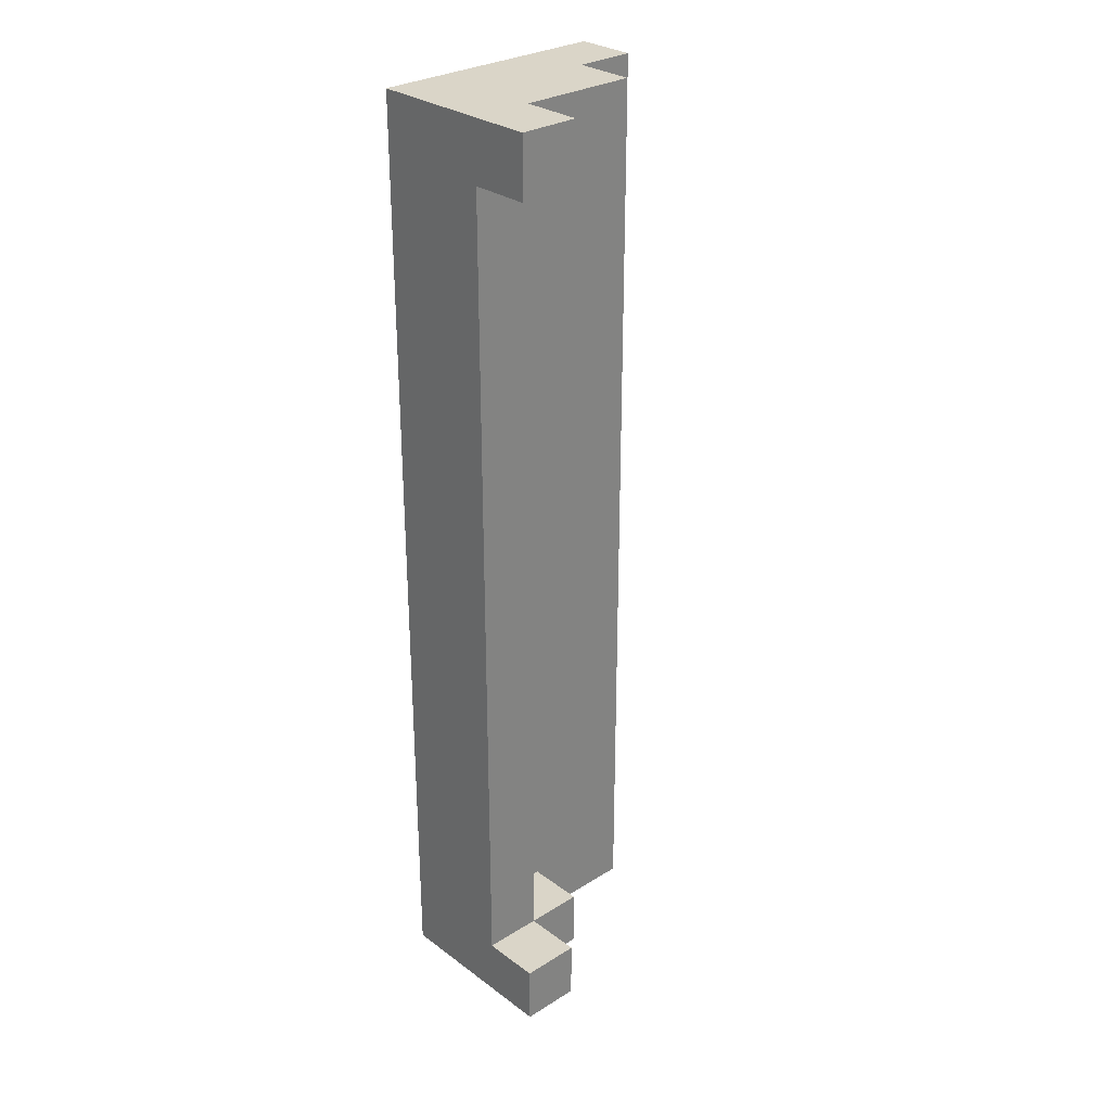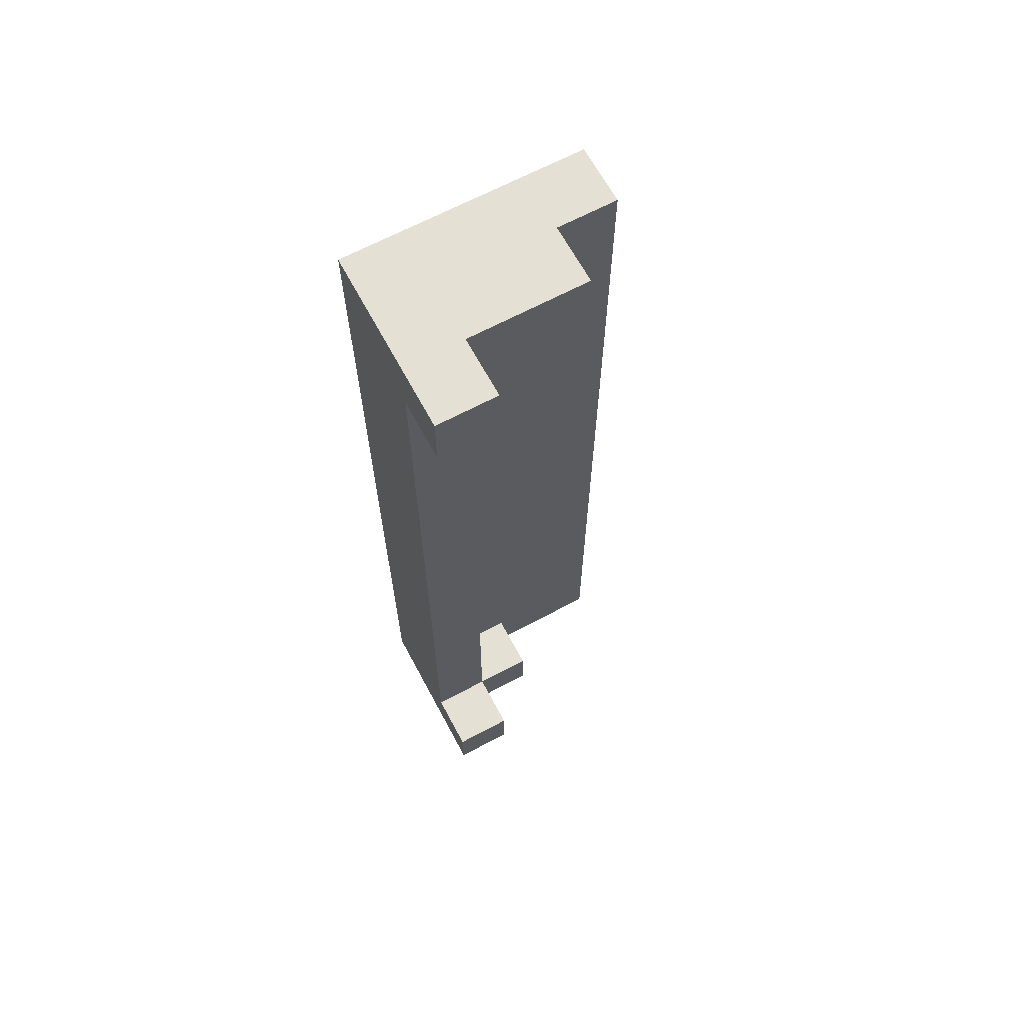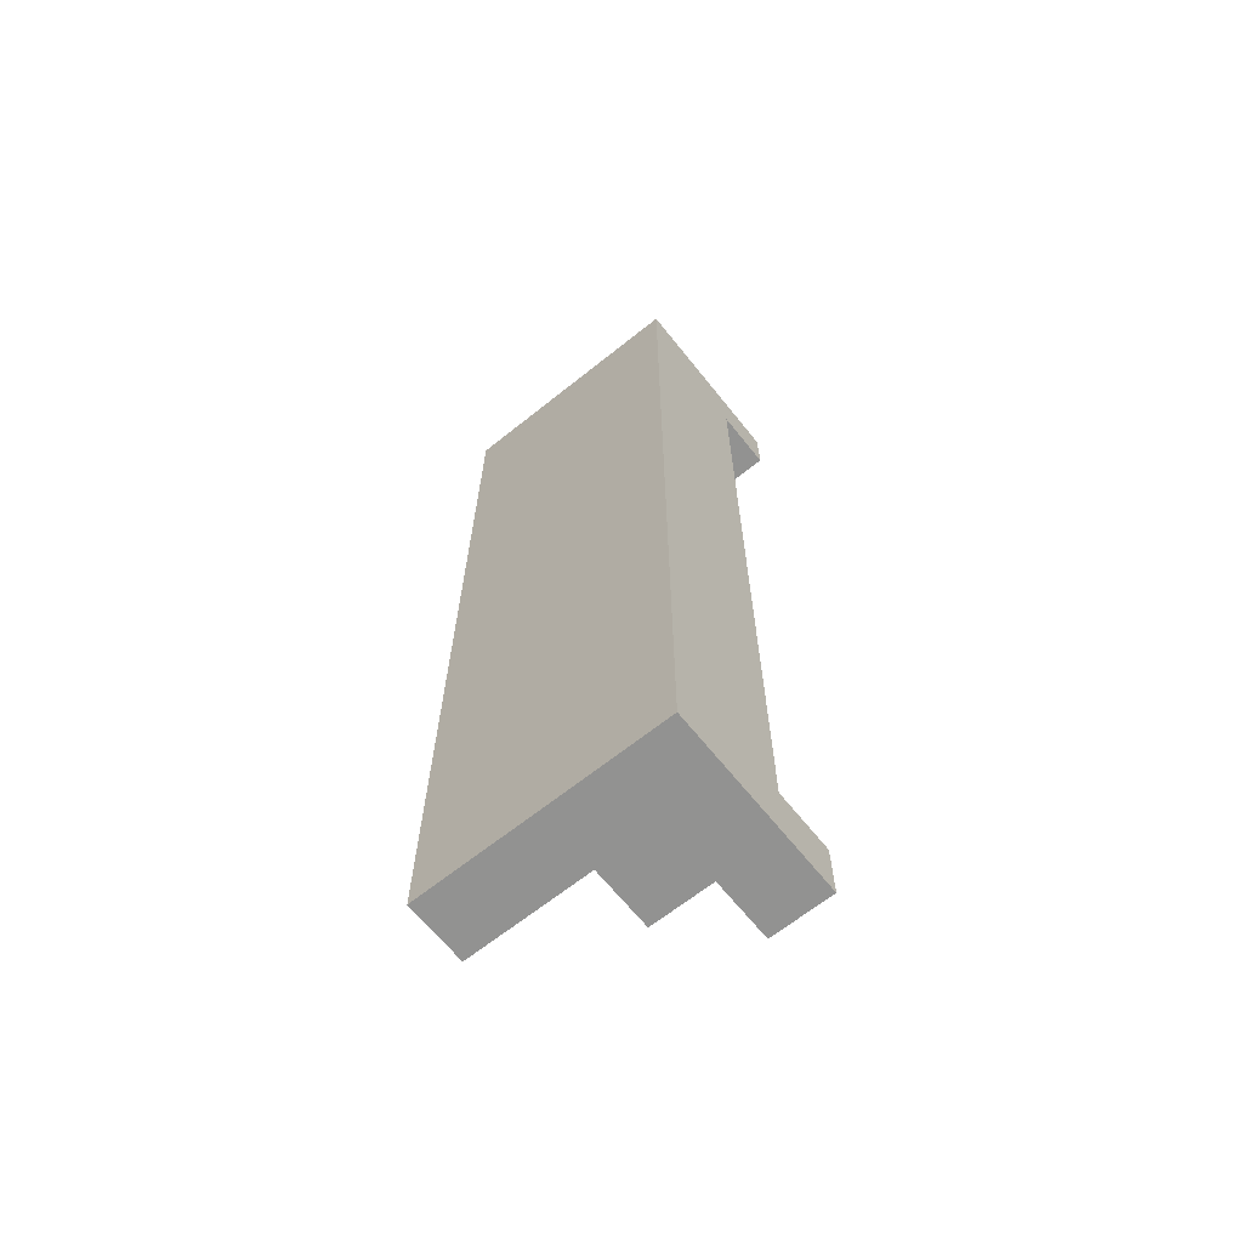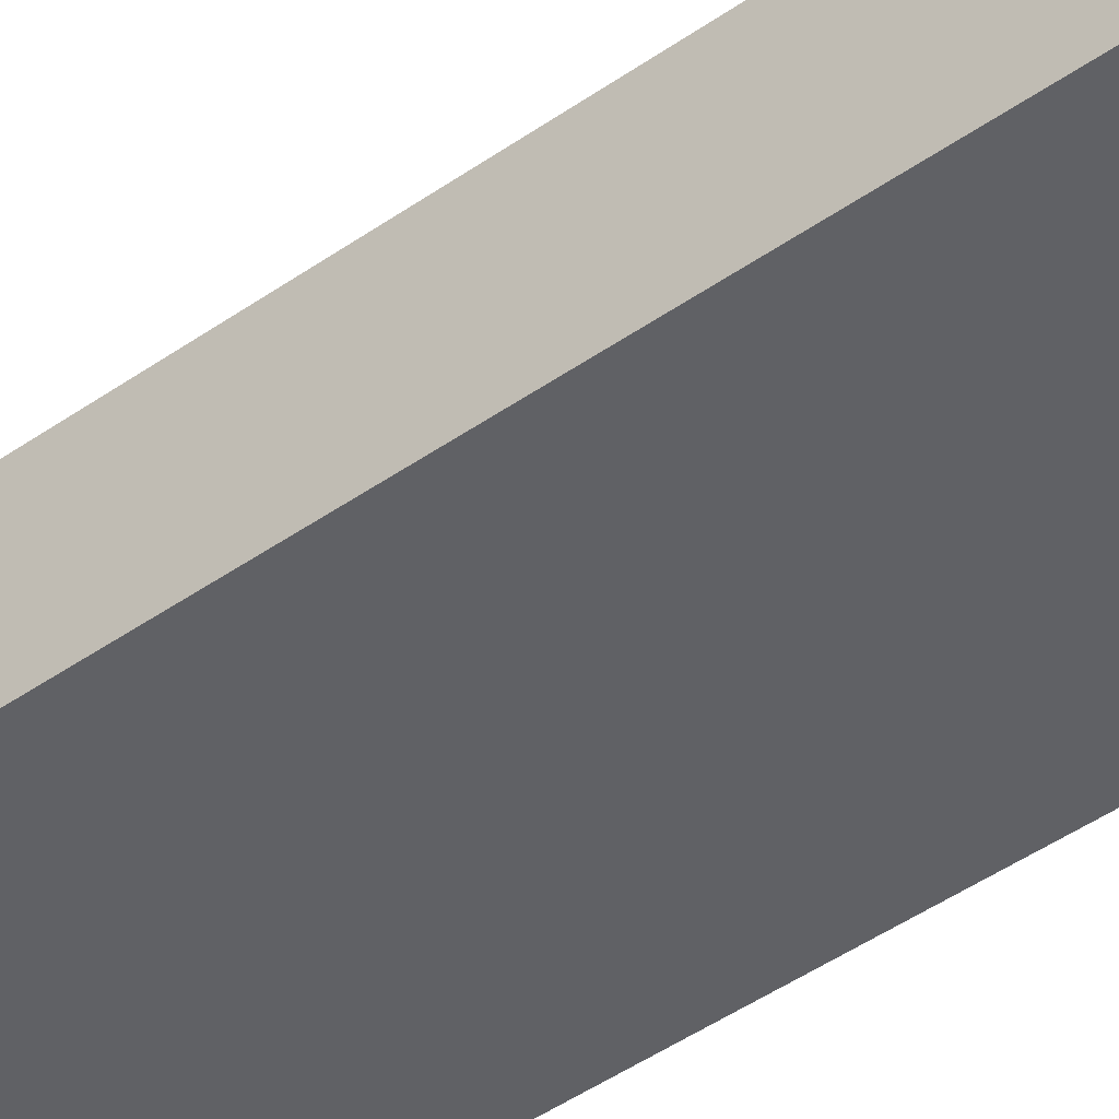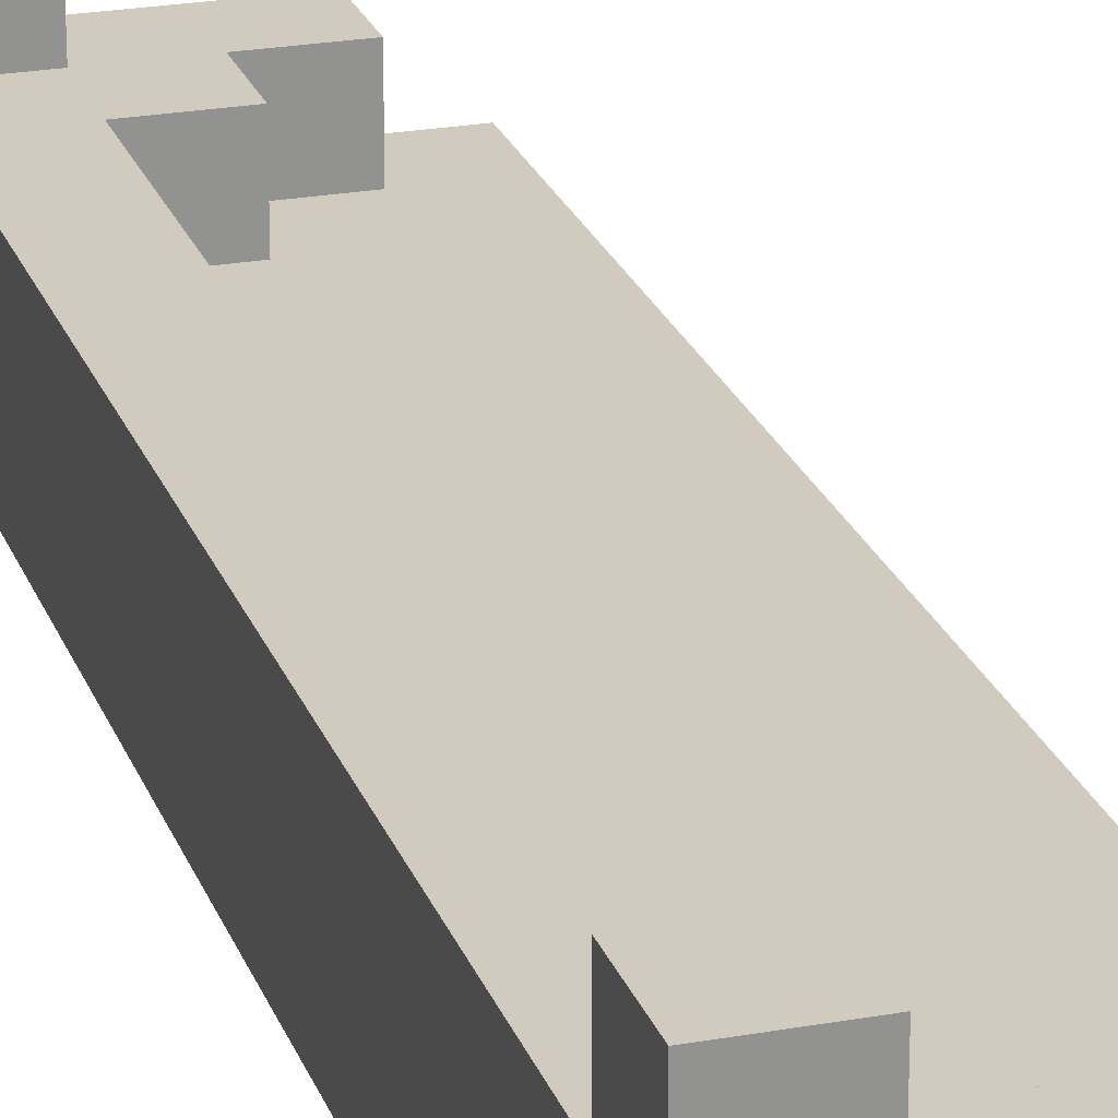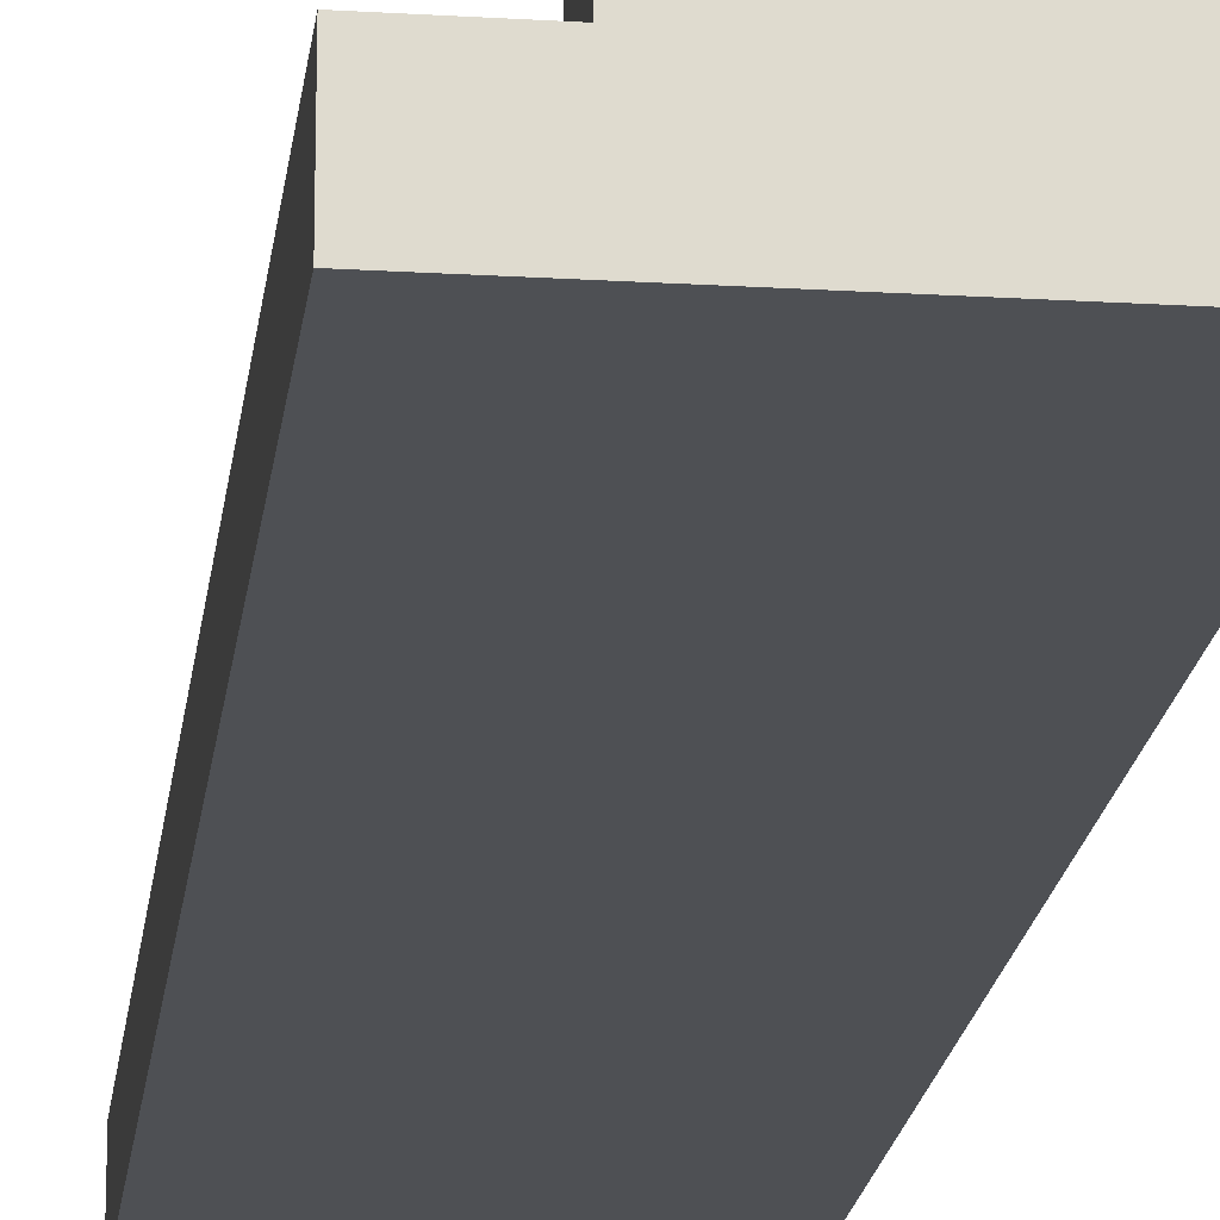
<metadata>
{"format":"obj","ext":"obj","renderer":"f3d","projection":"perspective","resolution":1024,"background":"white","views":[{"elev":29.2,"azim":-42.7,"up":"+Y"},{"elev":66.1,"azim":-28.2,"up":"+Y"},{"elev":-66.2,"azim":-141.3,"up":"+Y"},{"elev":-47.7,"azim":-52.0,"up":"+Z"},{"elev":23.4,"azim":-17.0,"up":"+Z"},{"elev":-18.8,"azim":173.3,"up":"+Z"}]}
</metadata>
<code>
o
v -0.8 -0.8 -0.5
v -0.8 -0.8 -0.8
v -0.8 -0.7 -0.5
v -0.8 -0.7 -0.6
v -0.8 0.7 -0.5
v -0.8 0.7 -0.6
v -0.8 0.8 -0.5
v -0.8 0.8 -0.8
v -0.7 -0.8 -0.5
v -0.7 -0.8 -0.6
v -0.7 -0.7 -0.5
v -0.7 -0.7 -0.6
v -0.7 -0.7 -0.7
v -0.7 -0.6 -0.7
v -0.7 -0.4 -0.7
v -0.7 -0.3 -0.7
v -0.7 0.3 -0.7
v -0.7 0.4 -0.7
v -0.7 0.6 -0.6
v -0.7 0.6 -0.7
v -0.7 0.7 -0.5
v -0.7 0.7 -0.6
v -0.7 0.8 -0.5
v -0.7 0.8 -0.6
v -0.6 -0.8 -0.6
v -0.6 -0.8 -0.7
v -0.6 -0.7 -0.6
v -0.6 -0.7 -0.7
v -0.6 0.6 -0.6
v -0.6 0.6 -0.7
v -0.6 0.7 -0.6
v -0.6 0.7 -0.7
v -0.5 0.7 -0.6
v -0.5 0.7 -0.7
v -0.5 0.8 -0.6
v -0.5 0.8 -0.7
v -0.4 -0.8 -0.7
v -0.4 -0.8 -0.8
v -0.4 -0.1 -0.7
v -0.4 -0.1 -0.8
v -0.4 0.1 -0.7
v -0.4 0.1 -0.8
v -0.4 0.8 -0.7
v -0.4 0.8 -0.8
v -0.8 -0.8 -0.5
v -0.8 -0.7 -0.5
v -0.8 0.7 -0.5
v -0.8 0.8 -0.5
v -0.7 -0.8 -0.5
v -0.7 -0.7 -0.5
v -0.7 0.7 -0.5
v -0.7 0.8 -0.5
v -0.8 -0.7 -0.6
v -0.8 0.7 -0.6
v -0.7 -0.8 -0.6
v -0.7 -0.7 -0.6
v -0.7 0.6 -0.6
v -0.7 0.7 -0.6
v -0.7 0.8 -0.6
v -0.6 -0.8 -0.6
v -0.6 -0.7 -0.6
v -0.6 0.6 -0.6
v -0.6 0.7 -0.6
v -0.5 0.7 -0.6
v -0.5 0.8 -0.6
v -0.7 -0.7 -0.7
v -0.7 -0.6 -0.7
v -0.7 -0.4 -0.7
v -0.7 -0.3 -0.7
v -0.7 0.3 -0.7
v -0.7 0.4 -0.7
v -0.7 0.6 -0.7
v -0.6 -0.8 -0.7
v -0.6 -0.7 -0.7
v -0.6 -0.6 -0.7
v -0.6 -0.4 -0.7
v -0.6 -0.2 -0.7
v -0.6 0.2 -0.7
v -0.6 0.4 -0.7
v -0.6 0.6 -0.7
v -0.6 0.7 -0.7
v -0.5 -0.8 -0.7
v -0.5 -0.7 -0.7
v -0.5 -0.3 -0.7
v -0.5 -0.2 -0.7
v -0.5 -0.1 -0.7
v -0.5 0.1 -0.7
v -0.5 0.2 -0.7
v -0.5 0.3 -0.7
v -0.5 0.7 -0.7
v -0.5 0.8 -0.7
v -0.4 -0.8 -0.7
v -0.4 -0.1 -0.7
v -0.4 0.1 -0.7
v -0.4 0.8 -0.7
v -0.8 -0.8 -0.8
v -0.8 0.8 -0.8
v -0.7 -0.7 -0.8
v -0.7 -0.6 -0.8
v -0.7 -0.4 -0.8
v -0.7 -0.3 -0.8
v -0.7 0.3 -0.8
v -0.7 0.4 -0.8
v -0.7 0.6 -0.8
v -0.6 -0.8 -0.8
v -0.6 -0.7 -0.8
v -0.6 -0.6 -0.8
v -0.6 -0.4 -0.8
v -0.6 -0.2 -0.8
v -0.6 0.2 -0.8
v -0.6 0.4 -0.8
v -0.6 0.6 -0.8
v -0.6 0.7 -0.8
v -0.5 -0.8 -0.8
v -0.5 -0.7 -0.8
v -0.5 -0.3 -0.8
v -0.5 -0.2 -0.8
v -0.5 -0.1 -0.8
v -0.5 0.1 -0.8
v -0.5 0.2 -0.8
v -0.5 0.3 -0.8
v -0.5 0.7 -0.8
v -0.5 0.8 -0.8
v -0.4 -0.8 -0.8
v -0.4 -0.1 -0.8
v -0.4 0.1 -0.8
v -0.4 0.8 -0.8
v -0.8 -0.8 -0.5
v -0.7 -0.8 -0.5
v -0.7 -0.8 -0.6
v -0.6 -0.8 -0.6
v -0.6 -0.8 -0.7
v -0.5 -0.8 -0.7
v -0.4 -0.8 -0.7
v -0.8 -0.8 -0.8
v -0.6 -0.8 -0.8
v -0.5 -0.8 -0.8
v -0.4 -0.8 -0.8
v -0.7 0.6 -0.6
v -0.6 0.6 -0.6
v -0.7 0.6 -0.7
v -0.6 0.6 -0.7
v -0.8 0.7 -0.5
v -0.7 0.7 -0.5
v -0.8 0.7 -0.6
v -0.7 0.7 -0.6
v -0.6 0.7 -0.6
v -0.5 0.7 -0.6
v -0.6 0.7 -0.7
v -0.5 0.7 -0.7
v -0.8 -0.7 -0.5
v -0.7 -0.7 -0.5
v -0.8 -0.7 -0.6
v -0.7 -0.7 -0.6
v -0.6 -0.7 -0.6
v -0.7 -0.7 -0.7
v -0.6 -0.7 -0.7
v -0.8 0.8 -0.5
v -0.7 0.8 -0.5
v -0.7 0.8 -0.6
v -0.5 0.8 -0.6
v -0.5 0.8 -0.7
v -0.4 0.8 -0.7
v -0.8 0.8 -0.8
v -0.5 0.8 -0.8
v -0.4 0.8 -0.8
f 3 2 1
f 4 2 3
f 6 2 4
f 7 6 5
f 8 2 6
f 8 6 7
f 9 10 11
f 11 10 12
f 12 13 14
f 12 14 15
f 12 15 16
f 12 16 17
f 12 17 18
f 12 18 19
f 19 18 20
f 21 22 23
f 23 22 24
f 25 26 27
f 27 26 28
f 29 30 31
f 31 30 32
f 33 34 35
f 35 34 36
f 37 38 39
f 39 38 40
f 39 40 41
f 41 40 42
f 41 42 43
f 43 42 44
f 49 46 45
f 50 46 49
f 51 48 47
f 52 48 51
f 56 54 53
f 57 54 56
f 58 54 57
f 60 56 55
f 61 56 60
f 62 59 58
f 62 58 57
f 63 59 62
f 64 59 63
f 65 59 64
f 74 67 66
f 75 68 67
f 75 67 74
f 76 69 68
f 76 68 75
f 77 70 69
f 78 70 77
f 79 72 71
f 79 71 70
f 80 72 79
f 82 74 73
f 83 75 74
f 83 74 82
f 83 76 75
f 84 69 76
f 84 76 83
f 84 77 69
f 85 78 77
f 85 77 84
f 86 78 85
f 87 78 86
f 88 70 78
f 88 78 87
f 89 81 80
f 89 70 88
f 89 80 79
f 89 79 70
f 90 81 89
f 92 83 82
f 92 84 83
f 92 86 85
f 92 85 84
f 93 87 86
f 93 86 92
f 94 88 87
f 94 87 93
f 94 91 90
f 94 89 88
f 94 90 89
f 95 91 94
f 96 97 98
f 98 97 99
f 99 97 100
f 100 97 101
f 101 97 102
f 102 97 103
f 103 97 104
f 96 98 105
f 98 99 106
f 105 98 106
f 99 100 107
f 106 99 107
f 100 101 108
f 107 100 108
f 101 102 109
f 109 102 110
f 102 103 111
f 103 104 111
f 104 97 112
f 111 104 112
f 112 97 113
f 105 106 114
f 106 107 115
f 114 106 115
f 107 108 115
f 108 101 116
f 115 108 116
f 101 109 116
f 109 110 117
f 116 109 117
f 117 110 118
f 118 110 119
f 110 102 120
f 119 110 120
f 102 111 121
f 120 102 121
f 112 113 121
f 111 112 121
f 113 97 122
f 121 113 122
f 122 97 123
f 114 115 124
f 115 116 124
f 117 118 124
f 116 117 124
f 118 119 125
f 124 118 125
f 119 120 126
f 125 119 126
f 120 121 126
f 121 122 126
f 122 123 126
f 126 123 127
f 130 129 128
f 132 131 130
f 135 130 128
f 135 132 130
f 136 133 132
f 136 132 135
f 137 134 133
f 137 133 136
f 138 134 137
f 141 140 139
f 142 140 141
f 145 144 143
f 146 144 145
f 149 148 147
f 150 148 149
f 151 152 153
f 153 152 154
f 154 155 156
f 156 155 157
f 158 159 160
f 160 161 162
f 158 160 164
f 160 162 164
f 162 163 165
f 164 162 165
f 165 163 166

</code>
